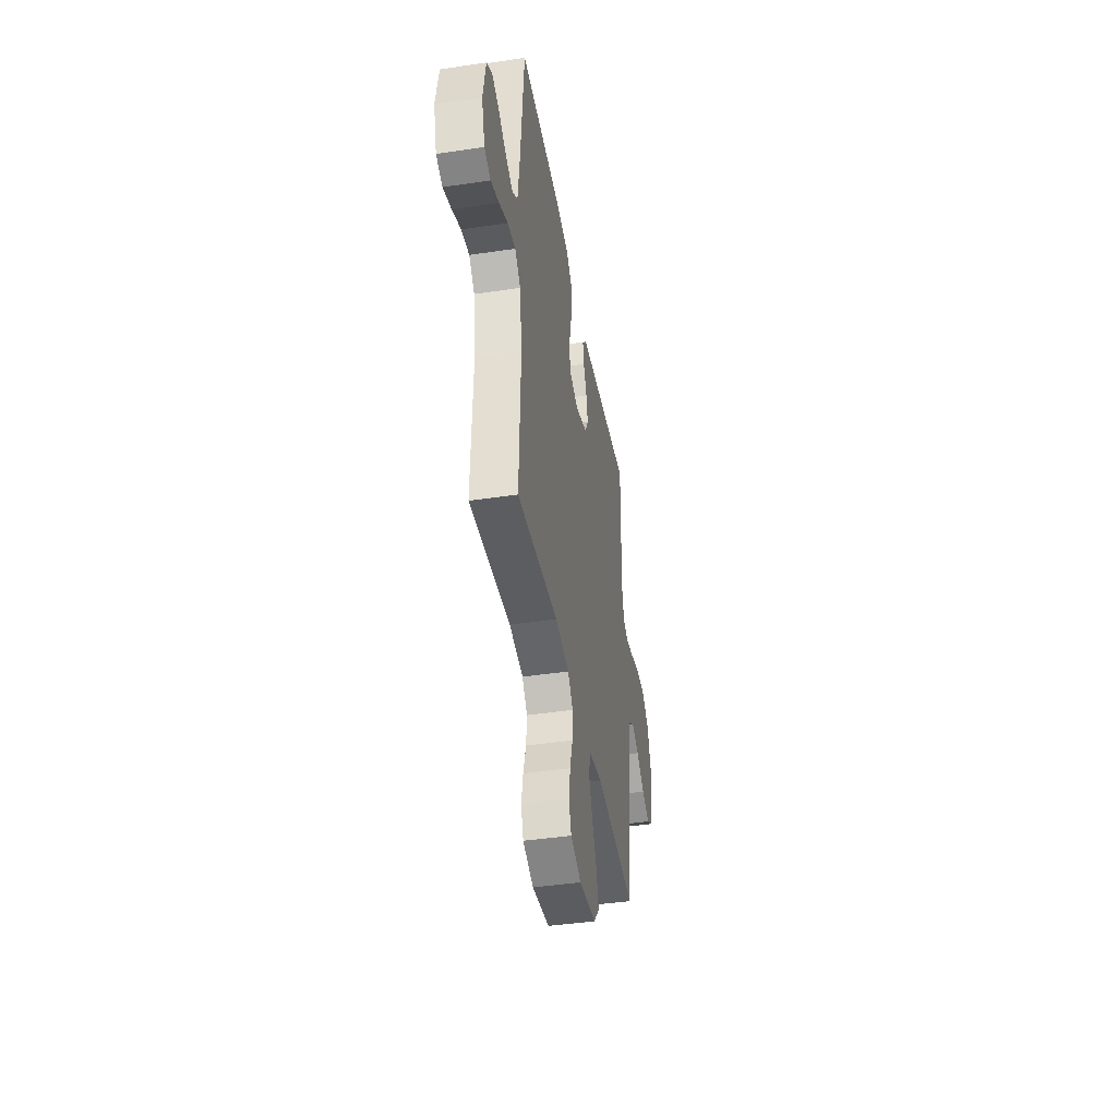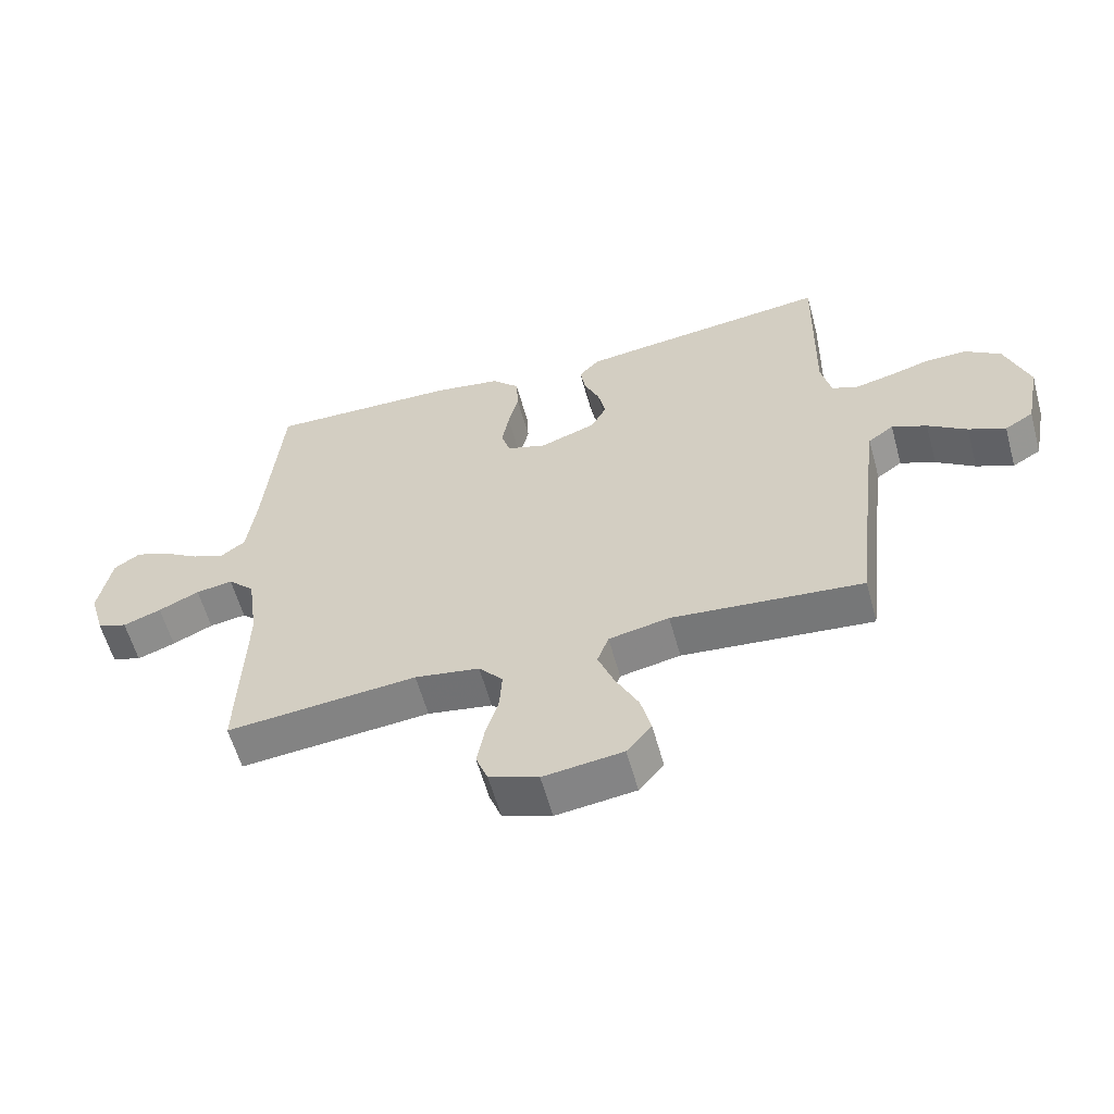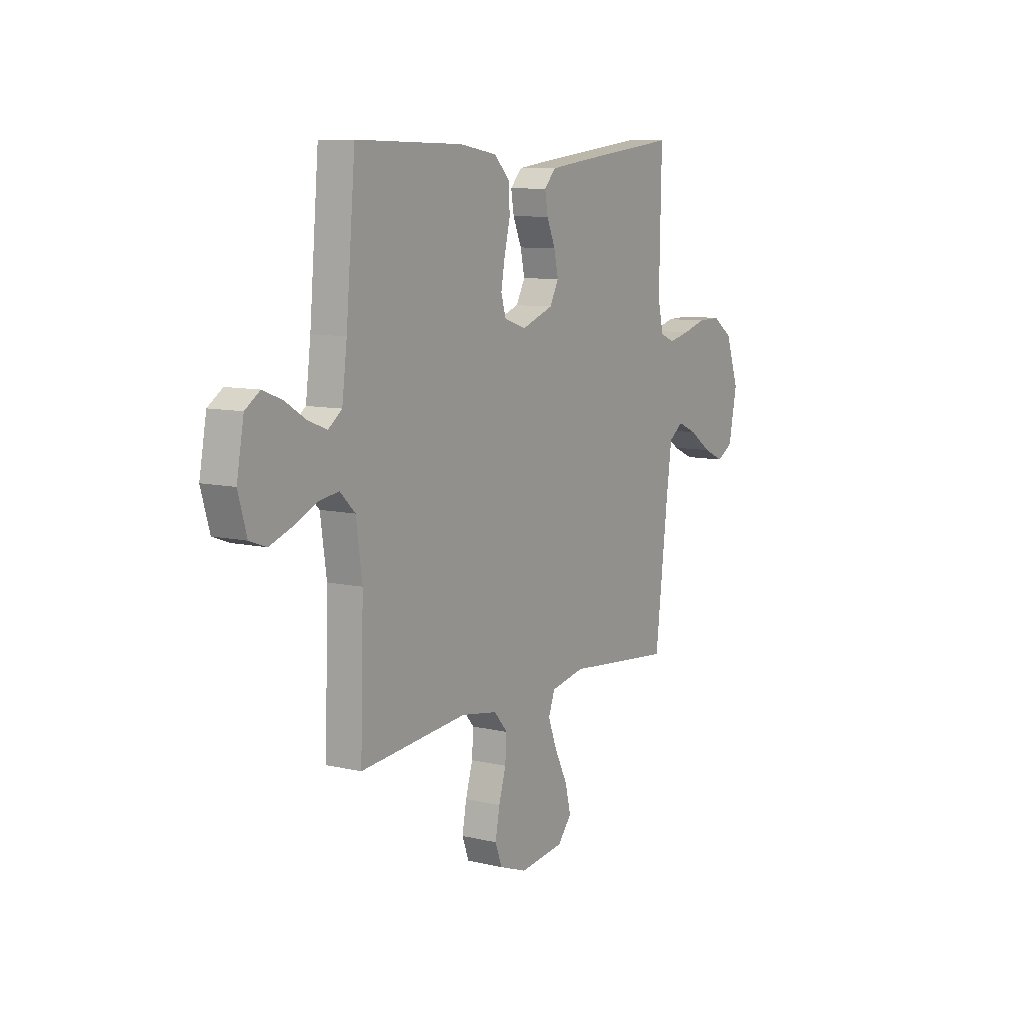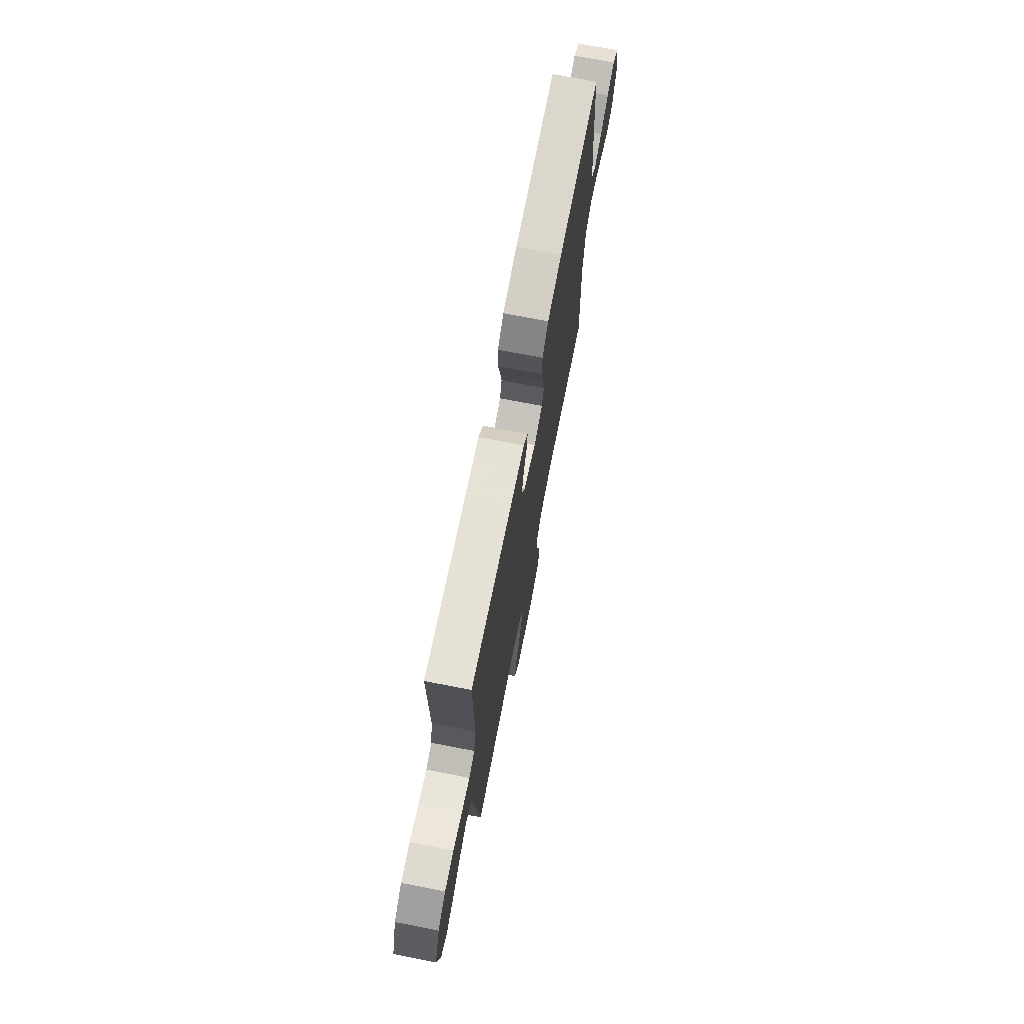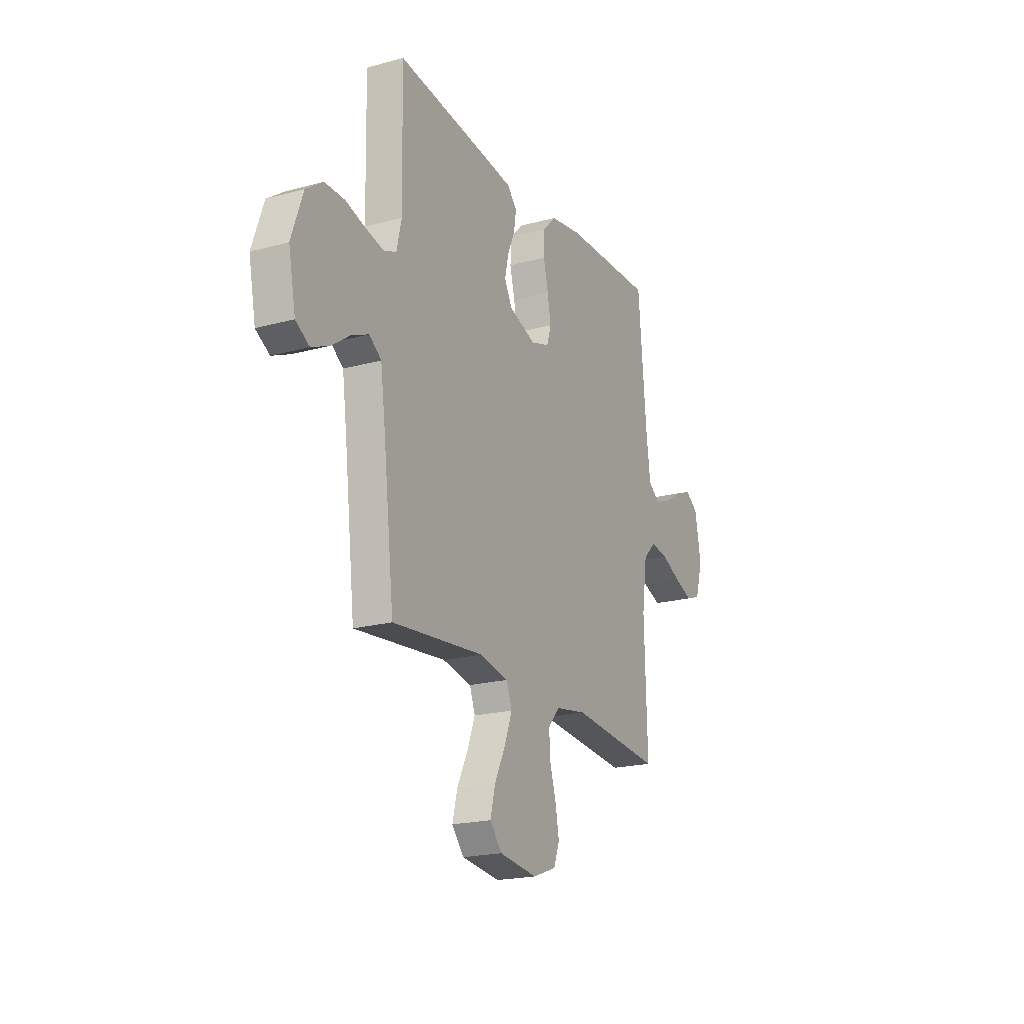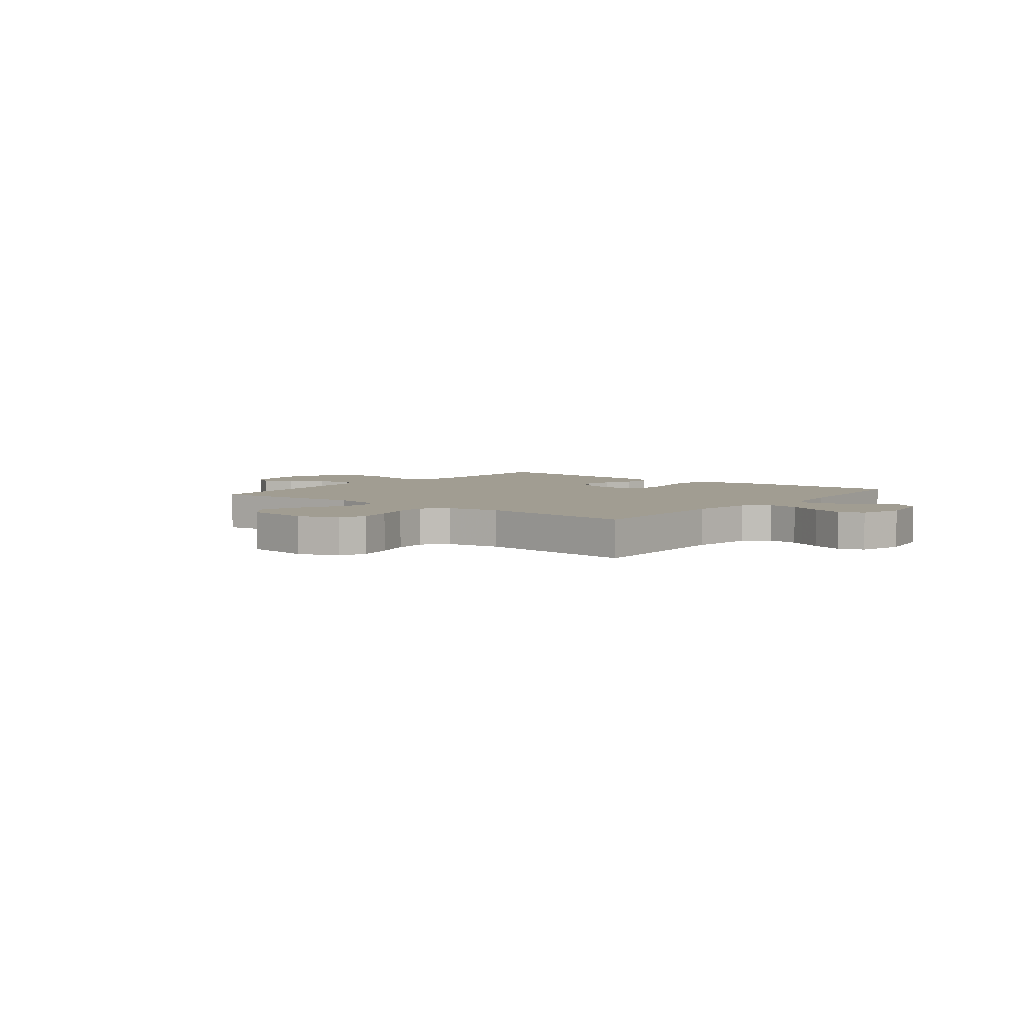
<metadata>
{"format":"obj","ext":"obj","renderer":"f3d","projection":"perspective","resolution":1024,"background":"white","views":[{"elev":-42.3,"azim":-79.9,"up":"+Z"},{"elev":-59.2,"azim":15.4,"up":"+Z"},{"elev":9.2,"azim":-58.2,"up":"+Z"},{"elev":71.9,"azim":101.0,"up":"+Z"},{"elev":-20.3,"azim":116.4,"up":"+Z"},{"elev":4.7,"azim":-141.5,"up":"+Y"}]}
</metadata>
<code>
v 0.5 0.07 -0.5
v 0.2 0.07 -0.471
v 0.105 0.07 -0.49
v 0.087 0.07 -0.539
v 0.112 0.07 -0.605
v 0.148 0.07 -0.677
v 0.164 0.07 -0.742
v 0.125 0.07 -0.789
v 0 0.07 -0.805
v -0.077 0.07 -0.777
v -0.096 0.07 -0.726
v -0.084 0.07 -0.661
v -0.064 0.07 -0.594
v -0.06 0.07 -0.533
v -0.098 0.07 -0.489
v -0.2 0.07 -0.472
v -0.5 0.07 -0.5
v -0.491 0.07 -0.2
v -0.508 0.07 -0.08
v -0.55 0.07 -0.039
v -0.608 0.07 -0.048
v -0.672 0.07 -0.078
v -0.732 0.07 -0.1
v -0.779 0.07 -0.083
v -0.803 0.07 0
v -0.783 0.07 0.109
v -0.742 0.07 0.137
v -0.688 0.07 0.116
v -0.63 0.07 0.08
v -0.578 0.07 0.06
v -0.54 0.07 0.089
v -0.526 0.07 0.2
v -0.5 0.07 0.5
v -0.2 0.07 0.493
v -0.095 0.07 0.476
v -0.052 0.07 0.432
v -0.049 0.07 0.371
v -0.065 0.07 0.305
v -0.076 0.07 0.243
v -0.062 0.07 0.197
v 0 0.07 0.177
v 0.088 0.07 0.209
v 0.113 0.07 0.256
v 0.101 0.07 0.311
v 0.077 0.07 0.367
v 0.069 0.07 0.416
v 0.101 0.07 0.451
v 0.2 0.07 0.464
v 0.5 0.07 0.5
v 0.494 0.07 0.2
v 0.51 0.07 0.13
v 0.551 0.07 0.114
v 0.609 0.07 0.127
v 0.675 0.07 0.146
v 0.74 0.07 0.147
v 0.796 0.07 0.107
v 0.833 0.07 0
v 0.81 0.07 -0.117
v 0.765 0.07 -0.144
v 0.707 0.07 -0.118
v 0.646 0.07 -0.075
v 0.591 0.07 -0.051
v 0.551 0.07 -0.08
v 0.535 0.07 -0.2
v 0.5 0 -0.5
v 0.2 0 -0.471
v 0.105 0 -0.49
v 0.087 0 -0.539
v 0.112 0 -0.605
v 0.148 0 -0.677
v 0.164 0 -0.742
v 0.125 0 -0.789
v 0 0 -0.805
v -0.077 0 -0.777
v -0.096 0 -0.726
v -0.084 0 -0.661
v -0.064 0 -0.594
v -0.06 0 -0.533
v -0.098 0 -0.489
v -0.2 0 -0.472
v -0.5 0 -0.5
v -0.491 0 -0.2
v -0.508 0 -0.08
v -0.55 0 -0.039
v -0.608 0 -0.048
v -0.672 0 -0.078
v -0.732 0 -0.1
v -0.779 0 -0.083
v -0.803 0 0
v -0.783 0 0.109
v -0.742 0 0.137
v -0.688 0 0.116
v -0.63 0 0.08
v -0.578 0 0.06
v -0.54 0 0.089
v -0.526 0 0.2
v -0.5 0 0.5
v -0.2 0 0.493
v -0.095 0 0.476
v -0.052 0 0.432
v -0.049 0 0.371
v -0.065 0 0.305
v -0.076 0 0.243
v -0.062 0 0.197
v 0 0 0.177
v 0.088 0 0.209
v 0.113 0 0.256
v 0.101 0 0.311
v 0.077 0 0.367
v 0.069 0 0.416
v 0.101 0 0.451
v 0.2 0 0.464
v 0.5 0 0.5
v 0.494 0 0.2
v 0.51 0 0.13
v 0.551 0 0.114
v 0.609 0 0.127
v 0.675 0 0.146
v 0.74 0 0.147
v 0.796 0 0.107
v 0.833 0 0
v 0.81 0 -0.117
v 0.765 0 -0.144
v 0.707 0 -0.118
v 0.646 0 -0.075
v 0.591 0 -0.051
v 0.551 0 -0.08
v 0.535 0 -0.2
f 59 60 61
f 58 59 61
f 57 58 61
f 56 57 61
f 55 56 61
f 54 55 61
f 53 54 61
f 52 53 61 62
f 51 52 62 63
f 48 49 50
f 47 48 50
f 46 47 50
f 45 46 50
f 44 45 50
f 51 63 64
f 50 51 64
f 44 50 64
f 43 44 64
f 36 37 38
f 35 36 38
f 34 35 38
f 33 34 38
f 32 33 38
f 31 32 38 39
f 30 31 39 40
f 27 28 29
f 26 27 29
f 25 26 29
f 24 25 29
f 23 24 29
f 22 23 29
f 21 22 29
f 20 21 29 30
f 30 40 41
f 20 30 41
f 19 20 41
f 16 17 18
f 19 41 42
f 18 19 42
f 16 18 42
f 15 16 42
f 11 12 13
f 10 11 13
f 9 10 13
f 8 9 13
f 7 8 13
f 6 7 13
f 5 6 13
f 4 5 13 14
f 64 1 2
f 43 64 2
f 42 43 2
f 14 15 42
f 4 14 42
f 3 4 42
f 2 3 42
f 125 124 123
f 125 123 122
f 125 122 121
f 125 121 120
f 125 120 119
f 125 119 118
f 125 118 117
f 126 125 117 116
f 127 126 116 115
f 114 113 112
f 114 112 111
f 114 111 110
f 114 110 109
f 114 109 108
f 128 127 115
f 128 115 114
f 128 114 108
f 128 108 107
f 102 101 100
f 102 100 99
f 102 99 98
f 102 98 97
f 102 97 96
f 103 102 96 95
f 104 103 95 94
f 93 92 91
f 93 91 90
f 93 90 89
f 93 89 88
f 93 88 87
f 93 87 86
f 93 86 85
f 94 93 85 84
f 105 104 94
f 105 94 84
f 105 84 83
f 82 81 80
f 106 105 83
f 106 83 82
f 106 82 80
f 106 80 79
f 77 76 75
f 77 75 74
f 77 74 73
f 77 73 72
f 77 72 71
f 77 71 70
f 77 70 69
f 78 77 69 68
f 66 65 128
f 66 128 107
f 66 107 106
f 106 79 78
f 106 78 68
f 106 68 67
f 106 67 66
f 1 65 66 2
f 2 66 67 3
f 3 67 68 4
f 4 68 69 5
f 5 69 70 6
f 6 70 71 7
f 7 71 72 8
f 8 72 73 9
f 9 73 74 10
f 10 74 75 11
f 11 75 76 12
f 12 76 77 13
f 13 77 78 14
f 14 78 79 15
f 15 79 80 16
f 16 80 81 17
f 17 81 82 18
f 18 82 83 19
f 19 83 84 20
f 20 84 85 21
f 21 85 86 22
f 22 86 87 23
f 23 87 88 24
f 24 88 89 25
f 25 89 90 26
f 26 90 91 27
f 27 91 92 28
f 28 92 93 29
f 29 93 94 30
f 30 94 95 31
f 31 95 96 32
f 32 96 97 33
f 33 97 98 34
f 34 98 99 35
f 35 99 100 36
f 36 100 101 37
f 37 101 102 38
f 38 102 103 39
f 39 103 104 40
f 40 104 105 41
f 41 105 106 42
f 42 106 107 43
f 43 107 108 44
f 44 108 109 45
f 45 109 110 46
f 46 110 111 47
f 47 111 112 48
f 48 112 113 49
f 49 113 114 50
f 50 114 115 51
f 51 115 116 52
f 52 116 117 53
f 53 117 118 54
f 54 118 119 55
f 55 119 120 56
f 56 120 121 57
f 57 121 122 58
f 58 122 123 59
f 59 123 124 60
f 60 124 125 61
f 61 125 126 62
f 62 126 127 63
f 63 127 128 64
f 64 128 65 1

</code>
